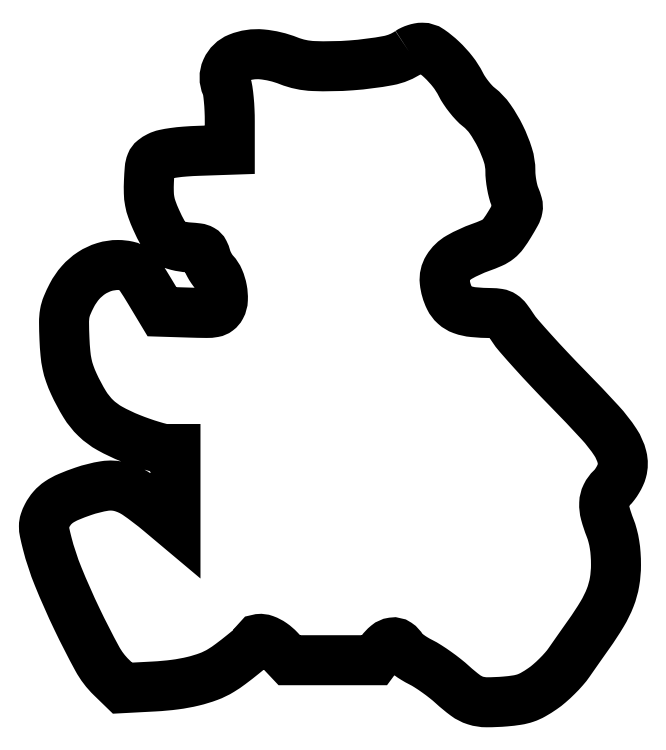
<metadata>
{"format":"dxf","ext":"dxf","renderer":"ezdxf+matplotlib","layout":"modelspace","background":"white","min_lineweight":24,"dpi":150}
</metadata>
<code>
0
SECTION
2
ENTITIES
0
POLYLINE
8
0
66
1
70
1
0
VERTEX
8
0
10
121.5
20
215.6
42
-0.1063
0
VERTEX
8
0
10
114.5
20
212.7
42
-0.02714
0
VERTEX
8
0
10
102.3
20
211.2
42
-0.02799
0
VERTEX
8
0
10
89.78
20
210.9
42
-0.08509
0
VERTEX
8
0
10
81.5
20
212.7
42
0.07213
0
VERTEX
8
0
10
72.56
20
214.8
42
0.1185
0
VERTEX
8
0
10
64.91
20
213.7
42
0.1941
0
VERTEX
8
0
10
60.86
20
209.8
42
0.2155
0
VERTEX
8
0
10
60.87
20
204.4
42
-0.07147
0
VERTEX
8
0
10
61.31
20
202.9
42
-0.01181
0
VERTEX
8
0
10
61.67
20
199.9
42
-0.01276
0
VERTEX
8
0
10
61.92
20
196.3
42
-0.01097
0
VERTEX
8
0
10
62
20
192.5
42
0
0
VERTEX
8
0
10
62
20
183.2
42
0
0
VERTEX
8
0
10
51.75
20
182.8
42
0.009981
0
VERTEX
8
0
10
47.23
20
182.6
42
0.01619
0
VERTEX
8
0
10
43.41
20
182.2
42
0.01835
0
VERTEX
8
0
10
40.38
20
181.6
42
0.06303
0
VERTEX
8
0
10
38.5
20
181
42
0.05056
0
VERTEX
8
0
10
36.77
20
179.9
42
0.1321
0
VERTEX
8
0
10
35.89
20
178.7
42
0.07492
0
VERTEX
8
0
10
35.46
20
176.9
42
0.009164
0
VERTEX
8
0
10
35.2
20
172.7
42
0.01755
0
VERTEX
8
0
10
35.17
20
169
42
0.03945
0
VERTEX
8
0
10
35.47
20
166.1
42
0.04033
0
VERTEX
8
0
10
36.21
20
163.4
42
0.01912
0
VERTEX
8
0
10
37.57
20
160
42
0.02143
0
VERTEX
8
0
10
39.98
20
155.2
42
0.09029
0
VERTEX
8
0
10
42.03
20
152.7
42
0.1149
0
VERTEX
8
0
10
44.56
20
151.4
42
0.04549
0
VERTEX
8
0
10
48.44
20
150.8
42
-0.0149
0
VERTEX
8
0
10
51.33
20
150.5
42
-0.09735
0
VERTEX
8
0
10
52.7
20
150.1
42
-0.1497
0
VERTEX
8
0
10
53.52
20
149.2
42
-0.05129
0
VERTEX
8
0
10
54.13
20
147.6
42
0.03704
0
VERTEX
8
0
10
54.57
20
146.4
42
0.02322
0
VERTEX
8
0
10
55.25
20
145
42
0.02327
0
VERTEX
8
0
10
56.06
20
143.6
42
0.03884
0
VERTEX
8
0
10
56.87
20
142.6
42
-0.08655
0
VERTEX
8
0
10
58.47
20
140.2
42
-0.05458
0
VERTEX
8
0
10
59.46
20
136.9
42
-0.05568
0
VERTEX
8
0
10
59.71
20
133.6
42
-0.1141
0
VERTEX
8
0
10
59.04
20
131.1
42
-0.1082
0
VERTEX
8
0
10
58.04
20
129.9
42
-0.1182
0
VERTEX
8
0
10
56.67
20
129.3
42
-0.04719
0
VERTEX
8
0
10
54.27
20
129.1
42
-0.00509
0
VERTEX
8
0
10
48.71
20
129.2
42
0
0
VERTEX
8
0
10
39.53
20
129.5
42
0
0
VERTEX
8
0
10
35.41
20
136.3
42
0.01137
0
VERTEX
8
0
10
32.23
20
141.4
42
0.07355
0
VERTEX
8
0
10
30.22
20
143.6
42
0.12
0
VERTEX
8
0
10
28.1
20
144.6
42
0.05217
0
VERTEX
8
0
10
24.96
20
145
42
0.07543
0
VERTEX
8
0
10
20.43
20
144.3
42
0.07059
0
VERTEX
8
0
10
16.2
20
142.3
42
0.0677
0
VERTEX
8
0
10
12.53
20
139.2
42
0.06051
0
VERTEX
8
0
10
9.679
20
135
42
0.02077
0
VERTEX
8
0
10
8.061
20
131.5
42
0.05704
0
VERTEX
8
0
10
7.311
20
129
42
0.04427
0
VERTEX
8
0
10
7.066
20
125.9
42
0.008811
0
VERTEX
8
0
10
7.206
20
120.5
42
0.0123
0
VERTEX
8
0
10
7.532
20
115.7
42
0.02838
0
VERTEX
8
0
10
8.069
20
112.1
42
0.03297
0
VERTEX
8
0
10
8.948
20
109
42
0.0234
0
VERTEX
8
0
10
10.32
20
105.6
42
0.02945
0
VERTEX
8
0
10
13.92
20
98.82
42
0.06393
0
VERTEX
8
0
10
17.6
20
94.25
42
0.06505
0
VERTEX
8
0
10
22.26
20
90.81
42
0.03144
0
VERTEX
8
0
10
28.98
20
87.62
42
0.01038
0
VERTEX
8
0
10
32.66
20
86.23
42
0.01179
0
VERTEX
8
0
10
36.24
20
85.06
42
0.01104
0
VERTEX
8
0
10
39.32
20
84.21
42
0.06206
0
VERTEX
8
0
10
41.01
20
84
42
0
0
VERTEX
8
0
10
44
20
84
42
0
0
VERTEX
8
0
10
44
20
71.42
42
0
0
VERTEX
8
0
10
44
20
58.85
42
0
0
VERTEX
8
0
10
38.75
20
63.25
42
0.02346
0
VERTEX
8
0
10
31.25
20
68.97
42
0.08622
0
VERTEX
8
0
10
25.85
20
71.46
42
0.1046
0
VERTEX
8
0
10
20.5
20
71.74
42
0.04375
0
VERTEX
8
0
10
13.46
20
69.99
42
0.01648
0
VERTEX
8
0
10
8.558
20
68.12
42
0.04839
0
VERTEX
8
0
10
5.38
20
66.41
42
0.0663
0
VERTEX
8
0
10
3.181
20
64.47
42
0.05959
0
VERTEX
8
0
10
1.474
20
61.95
42
0.03919
0
VERTEX
8
0
10
0.6656
20
60.03
42
0.08023
0
VERTEX
8
0
10
0.4057
20
58.43
42
0.05311
0
VERTEX
8
0
10
0.6177
20
56.43
42
0.00972
0
VERTEX
8
0
10
1.471
20
52.81
42
0.03386
0
VERTEX
8
0
10
5.121
20
41.74
42
0.01503
0
VERTEX
8
0
10
11.34
20
27.66
42
0.01299
0
VERTEX
8
0
10
18.07
20
14.5
42
0.07559
0
VERTEX
8
0
10
22.76
20
8.31
42
0
0
VERTEX
8
0
10
26.44
20
4.738
42
0
0
VERTEX
8
0
10
36.97
20
5.296
42
0.01893
0
VERTEX
8
0
10
43.82
20
5.92
42
0.02659
0
VERTEX
8
0
10
49.85
20
7.03
42
0.03026
0
VERTEX
8
0
10
54.99
20
8.593
42
0.04866
0
VERTEX
8
0
10
59.1
20
10.6
42
0.02311
0
VERTEX
8
0
10
62.27
20
12.75
42
0.009184
0
VERTEX
8
0
10
66.42
20
15.98
42
0.003081
0
VERTEX
8
0
10
70.63
20
19.42
42
0.2233
0
VERTEX
8
0
10
71
20
20.21
42
-0.3863
0
VERTEX
8
0
10
71.75
20
21.04
42
-0.112
0
VERTEX
8
0
10
73.61
20
20.8
42
-0.06478
0
VERTEX
8
0
10
76.12
20
19.5
42
-0.05154
0
VERTEX
8
0
10
78.44
20
17.5
42
0
0
VERTEX
8
0
10
81.74
20
14
42
0
0
VERTEX
8
0
10
95.84
20
14
42
0
0
VERTEX
8
0
10
109.9
20
14
42
0
0
VERTEX
8
0
10
112.2
20
17
42
-0.05971
0
VERTEX
8
0
10
114.1
20
19.03
42
-0.1385
0
VERTEX
8
0
10
116
20
19.88
42
-0.1864
0
VERTEX
8
0
10
117.7
20
19.49
42
-0.1224
0
VERTEX
8
0
10
119
20
18
42
0.08929
0
VERTEX
8
0
10
119.7
20
17.06
42
0.02189
0
VERTEX
8
0
10
121.3
20
15.81
42
0.02173
0
VERTEX
8
0
10
123.2
20
14.52
42
0.02018
0
VERTEX
8
0
10
125.3
20
13.36
42
-0.025
0
VERTEX
8
0
10
127.7
20
12.01
42
-0.01253
0
VERTEX
8
0
10
130.5
20
10.07
42
-0.01241
0
VERTEX
8
0
10
133.4
20
7.916
42
-0.01793
0
VERTEX
8
0
10
135.8
20
5.861
42
0.02554
0
VERTEX
8
0
10
140.1
20
2.32
42
0.08271
0
VERTEX
8
0
10
143.4
20
0.6422
42
0.07736
0
VERTEX
8
0
10
147.2
20
0.06117
42
0.02054
0
VERTEX
8
0
10
153.3
20
0.3209
42
0.01705
0
VERTEX
8
0
10
157.3
20
0.7896
42
0.04462
0
VERTEX
8
0
10
160
20
1.473
42
0.04721
0
VERTEX
8
0
10
162.6
20
2.615
42
0.02106
0
VERTEX
8
0
10
165.6
20
4.558
42
0.0276
0
VERTEX
8
0
10
167.9
20
6.326
42
0.01689
0
VERTEX
8
0
10
170.4
20
8.644
42
0.01691
0
VERTEX
8
0
10
172.8
20
11.11
42
0.02868
0
VERTEX
8
0
10
174.5
20
13.35
42
-0.000696
0
VERTEX
8
0
10
176.1
20
15.63
42
-0.000473
0
VERTEX
8
0
10
177.9
20
18.21
42
-0.000477
0
VERTEX
8
0
10
179.7
20
20.7
42
-0.000958
0
VERTEX
8
0
10
181.1
20
22.66
42
0.01921
0
VERTEX
8
0
10
185.4
20
29.31
42
0.04221
0
VERTEX
8
0
10
188.1
20
34.76
42
0.05059
0
VERTEX
8
0
10
189.5
20
39.92
42
0.04255
0
VERTEX
8
0
10
190
20
45.56
42
0.01703
0
VERTEX
8
0
10
189.9
20
49.14
42
0.02284
0
VERTEX
8
0
10
189.5
20
52.37
42
0.02488
0
VERTEX
8
0
10
188.9
20
55.3
42
0.02913
0
VERTEX
8
0
10
188
20
58
42
-0.02789
0
VERTEX
8
0
10
186.5
20
62.59
42
-0.07577
0
VERTEX
8
0
10
186.1
20
65.98
42
-0.1045
0
VERTEX
8
0
10
186.8
20
68.66
42
-0.09063
0
VERTEX
8
0
10
188.5
20
71
42
0.04306
0
VERTEX
8
0
10
189.5
20
72.15
42
0.02621
0
VERTEX
8
0
10
190.5
20
73.66
42
0.02616
0
VERTEX
8
0
10
191.4
20
75.27
42
0.04144
0
VERTEX
8
0
10
191.9
20
76.74
42
0.1301
0
VERTEX
8
0
10
192
20
81.32
42
0.08331
0
VERTEX
8
0
10
189.8
20
86.22
42
0.04108
0
VERTEX
8
0
10
184.7
20
92.81
42
0.007568
0
VERTEX
8
0
10
174.1
20
104
42
-0.004637
0
VERTEX
8
0
10
168
20
110.3
42
-0.005471
0
VERTEX
8
0
10
162.4
20
116.3
42
-0.00482
0
VERTEX
8
0
10
157.8
20
121.6
42
-0.03397
0
VERTEX
8
0
10
155.8
20
124.2
42
0.01583
0
VERTEX
8
0
10
153.8
20
127
42
0.08486
0
VERTEX
8
0
10
152.5
20
128.3
42
0.1095
0
VERTEX
8
0
10
151
20
128.9
42
0.03476
0
VERTEX
8
0
10
148.6
20
129.1
42
-0.0191
0
VERTEX
8
0
10
142.8
20
129.4
42
-0.0638
0
VERTEX
8
0
10
139
20
130.2
42
-0.09794
0
VERTEX
8
0
10
136.6
20
131.7
42
-0.0953
0
VERTEX
8
0
10
134.8
20
134
42
-0.08833
0
VERTEX
8
0
10
133.2
20
139.5
42
-0.1646
0
VERTEX
8
0
10
134.2
20
143.9
42
-0.1268
0
VERTEX
8
0
10
138.1
20
147.6
42
-0.04333
0
VERTEX
8
0
10
145.1
20
150.8
42
0.01741
0
VERTEX
8
0
10
148.8
20
152.3
42
0.06476
0
VERTEX
8
0
10
151
20
153.6
42
0.06802
0
VERTEX
8
0
10
152.7
20
155.4
42
0.02052
0
VERTEX
8
0
10
154.8
20
158.5
42
0.0094
0
VERTEX
8
0
10
156.8
20
162
42
0.07958
0
VERTEX
8
0
10
157.4
20
163.7
42
0.1172
0
VERTEX
8
0
10
157.4
20
165.2
42
0.02991
0
VERTEX
8
0
10
156.5
20
167.6
42
-0.03625
0
VERTEX
8
0
10
155.9
20
169.3
42
-0.01847
0
VERTEX
8
0
10
155.5
20
171.6
42
-0.01825
0
VERTEX
8
0
10
155.1
20
174
42
-0.026
0
VERTEX
8
0
10
155
20
176.1
42
0.0767
0
VERTEX
8
0
10
154.2
20
181.4
42
0.03801
0
VERTEX
8
0
10
151.7
20
187.6
42
0.03799
0
VERTEX
8
0
10
148.3
20
193.4
42
0.07457
0
VERTEX
8
0
10
144.6
20
197.3
42
-0.03868
0
VERTEX
8
0
10
143
20
198.7
42
-0.02067
0
VERTEX
8
0
10
141.3
20
200.7
42
-0.02045
0
VERTEX
8
0
10
139.8
20
202.8
42
-0.02993
0
VERTEX
8
0
10
138.6
20
204.9
42
0.04878
0
VERTEX
8
0
10
135.9
20
209.1
42
0.03749
0
VERTEX
8
0
10
132.2
20
213.1
42
0.03708
0
VERTEX
8
0
10
128.5
20
216.1
42
0.1533
0
VERTEX
8
0
10
125.7
20
217
42
0.04862
0
VERTEX
8
0
10
124.7
20
216.9
42
0.02928
0
VERTEX
8
0
10
123.5
20
216.6
42
0.02914
0
VERTEX
8
0
10
122.4
20
216.2
42
0.04456
0
SEQEND
0
ENDSEC
0
EOF

</code>
